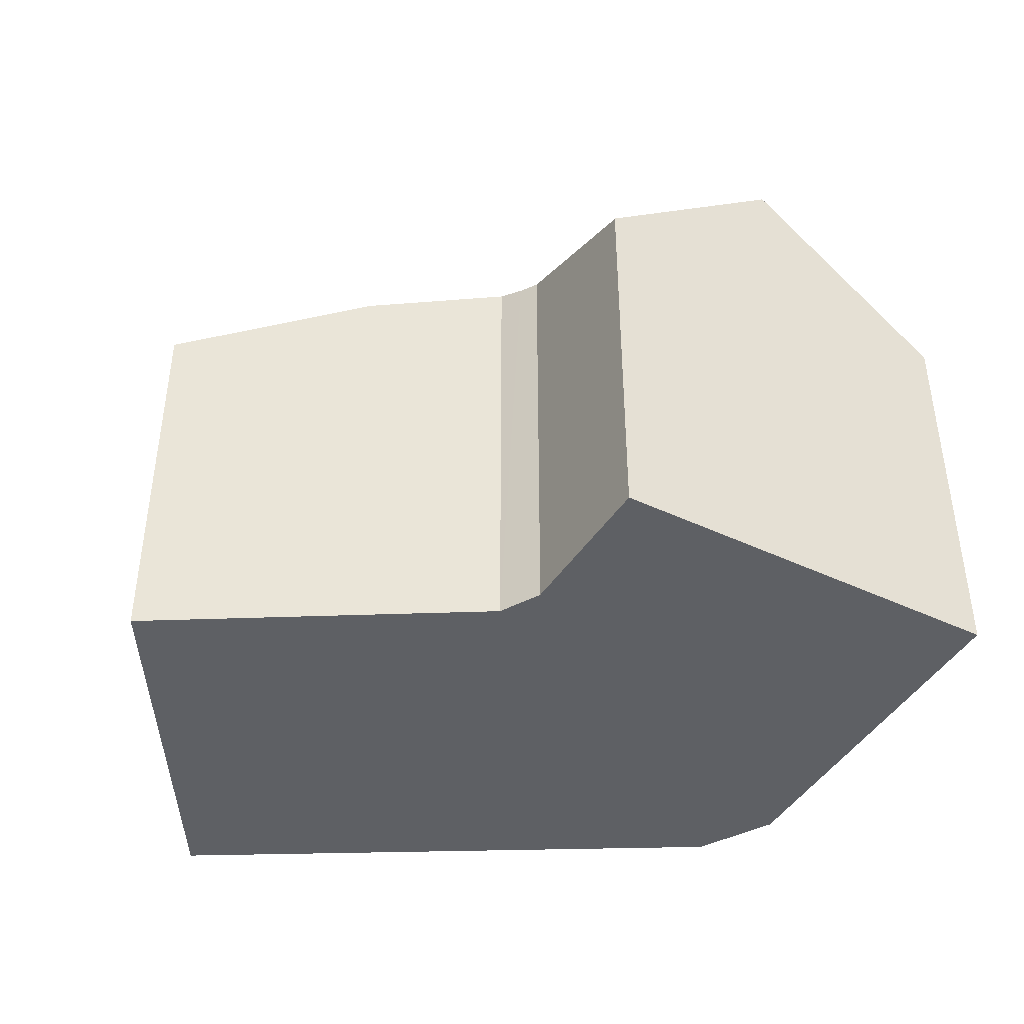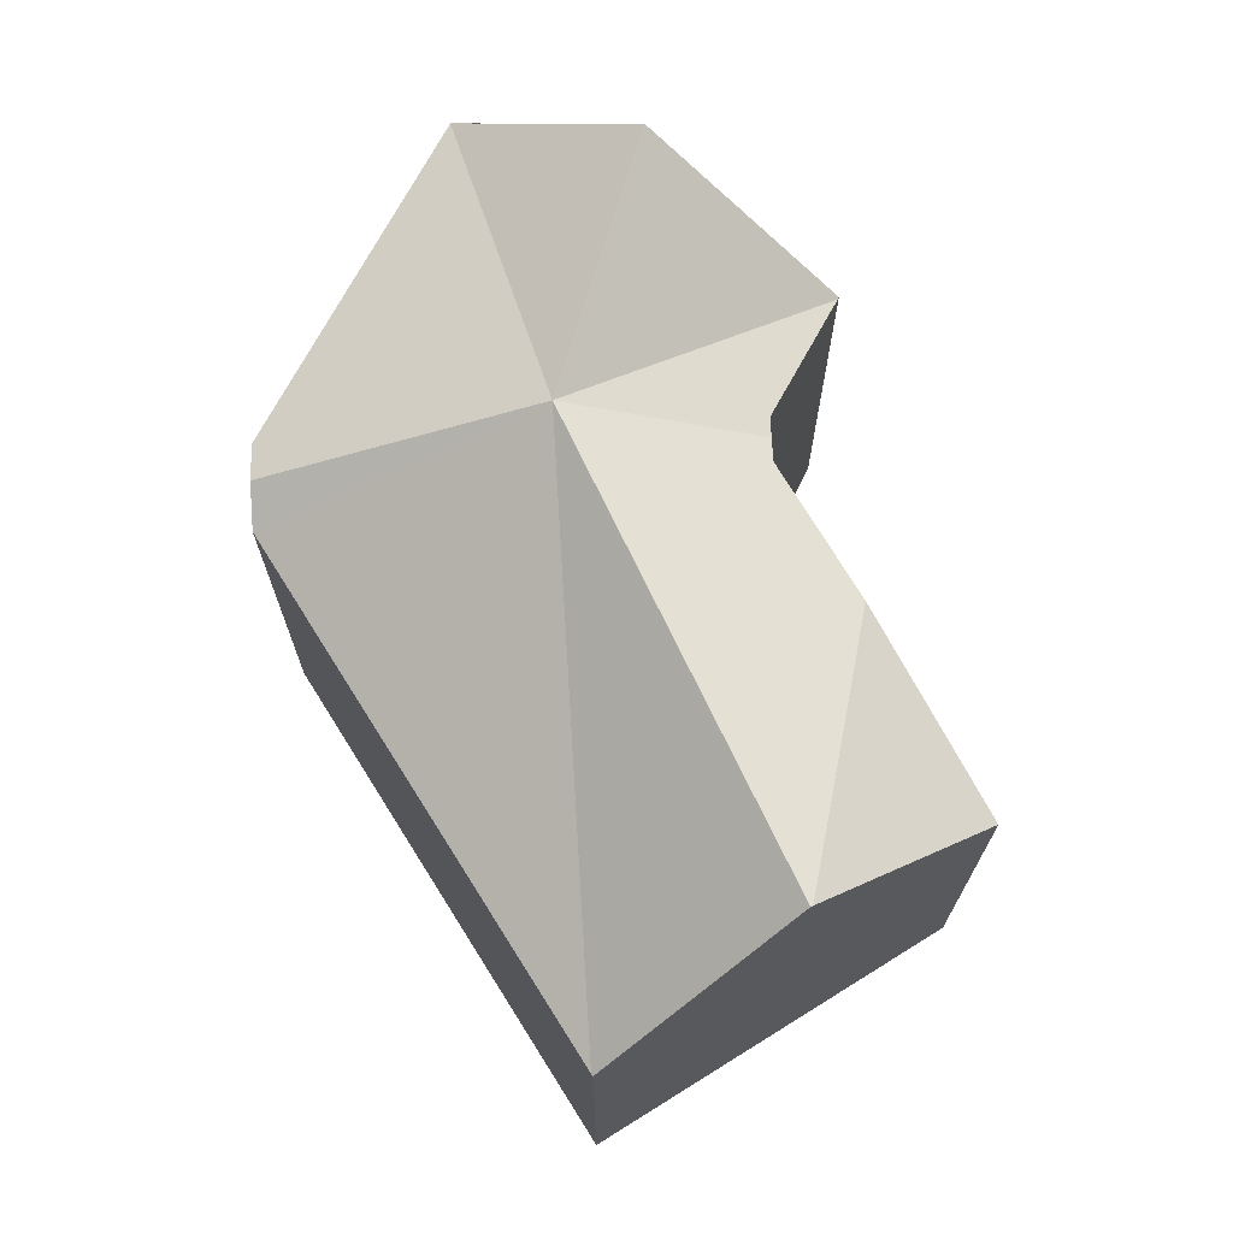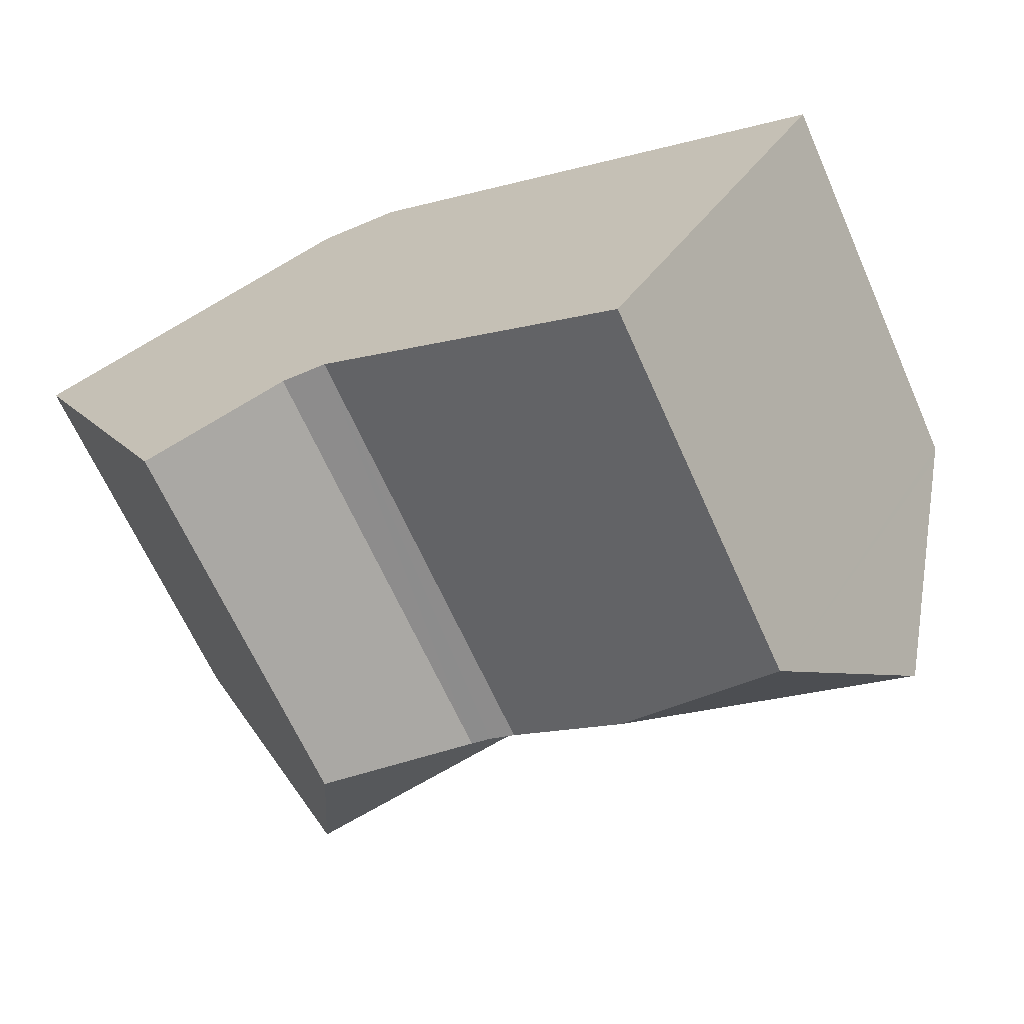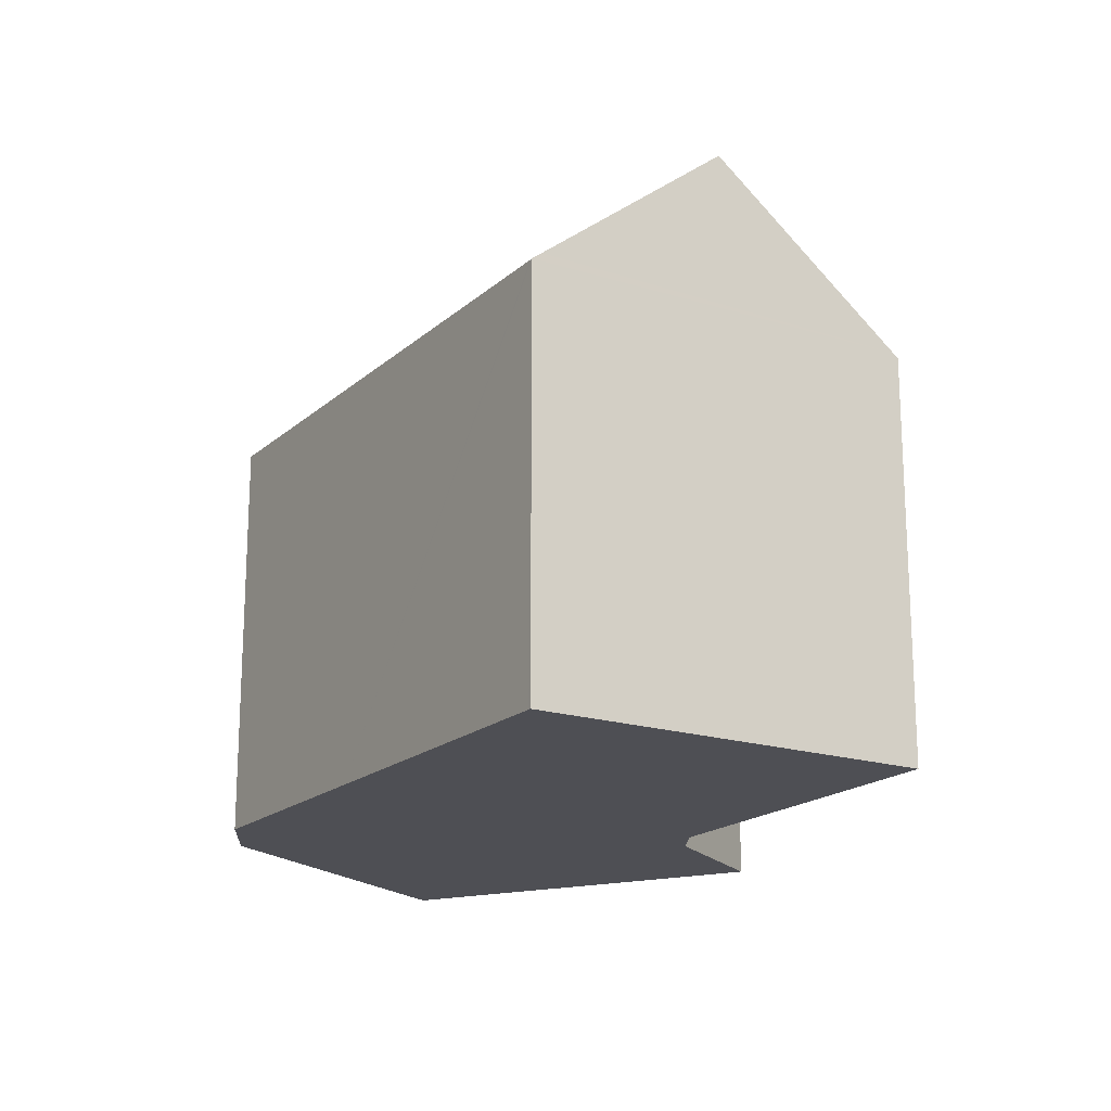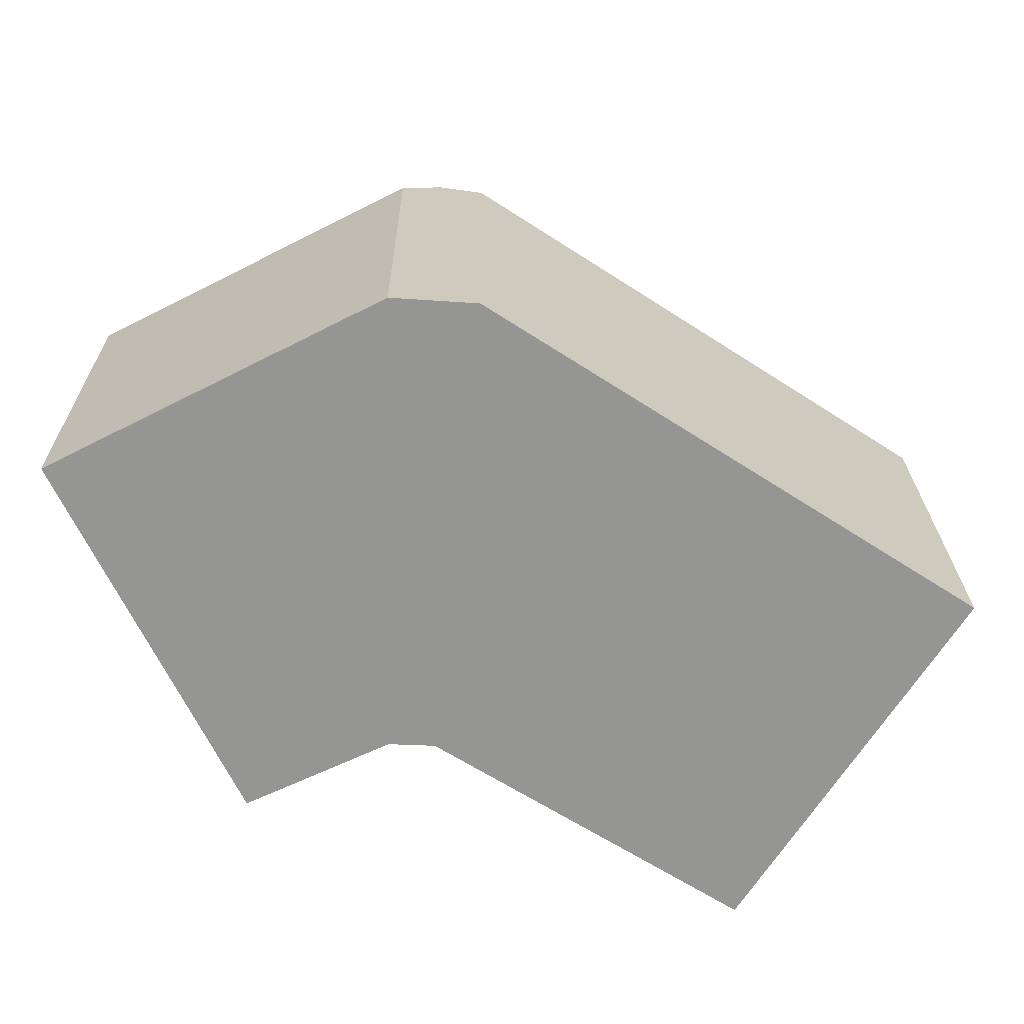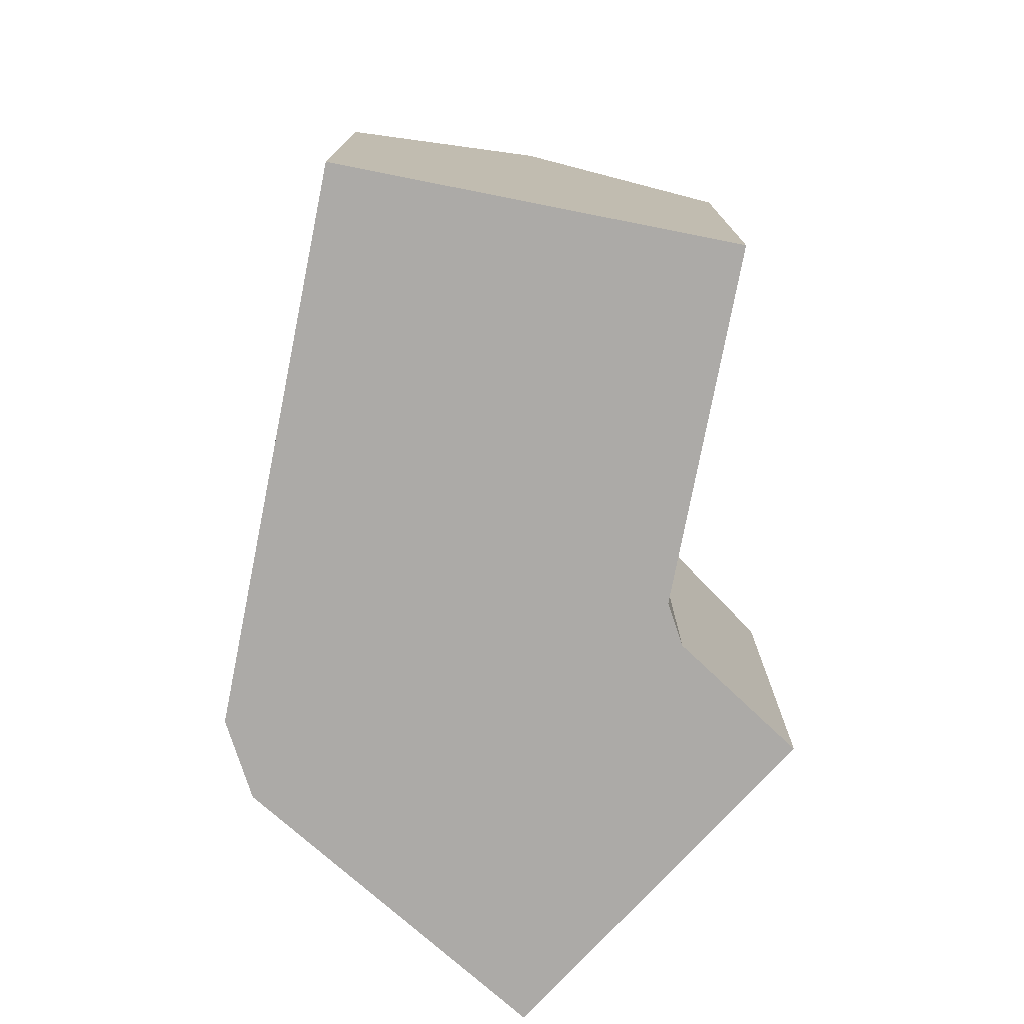
<metadata>
{"format":"obj","ext":"obj","renderer":"f3d","projection":"perspective","resolution":1024,"background":"white","views":[{"elev":-43.0,"azim":-145.3,"up":"+Y"},{"elev":70.5,"azim":90.8,"up":"+Y"},{"elev":-65.7,"azim":24.0,"up":"+Z"},{"elev":-18.3,"azim":90.9,"up":"+Y"},{"elev":22.7,"azim":-0.6,"up":"+Z"},{"elev":-76.0,"azim":111.5,"up":"+Y"}]}
</metadata>
<code>
v  11.52 18.14 -3.506
v  22.49 13.07 -0.577
v  29.03 13.07 -4.819
v  20.1 13.07 0.971
v  13.51 13.07 5.244
v  12.09 13.49 5.342
v  29.1 13.08 -4.864
v  28.92 13.33 -5.141
v  25.55 18.14 -10.4
v  25.5 18.1 -10.47
v  16.02 14.79 -12.29
v  11.95 15.08 -9.715
v  11.13 14.9 -9.677
v  22.03 13.15 -15.88
v  21.94 13.01 -16.03
v  10.45 14.82 -9.645
v  5.846 13.12 -11.78
v  2.892 18.14 -5.933
v  5.762 13.11 -11.82
v  0 13.07 8.003e-16
v  0.109 13.26 -0.224
v  0.709 13.07 0.358
v  10.75 13.07 5.434
v  21.94 9.816e-16 -16.03
v  11.95 5.949e-16 -9.715
v  16.02 7.522e-16 -12.29
v  5.762 7.239e-16 -11.82
v  2.892 3.633e-16 -5.933
v  0.109 1.372e-17 -0.224
v  0 0 0
v  10.45 5.906e-16 -9.645
v  11.13 5.925e-16 -9.677
v  5.846 7.215e-16 -11.78
v  29.1 2.978e-16 -4.864
v  22.03 9.723e-16 -15.88
v  25.55 6.369e-16 -10.4
v  28.92 3.148e-16 -5.141
v  25.5 6.412e-16 -10.47
v  10.75 -3.327e-16 5.434
v  0.709 -2.192e-17 0.358
v  13.51 -3.211e-16 5.244
v  12.09 -3.271e-16 5.342
v  20.1 -5.946e-17 0.971
v  29.03 2.951e-16 -4.819
v  22.49 3.533e-17 -0.577
g defaultobject
f 1 2 3
f 2 1 4
f 4 1 5
f 5 1 6
f 7 1 3
f 1 7 8
f 1 8 9
f 10 1 9
f 1 10 11
f 1 11 12
f 1 12 13
f 14 11 10
f 11 14 15
f 1 16 17
f 16 1 13
f 18 17 19
f 17 18 1
f 18 20 1
f 20 18 21
f 22 1 20
f 1 22 23
f 1 23 6
f 24 11 15
f 11 24 12
f 12 24 25
f 25 24 26
f 27 18 19
f 18 27 21
f 21 27 20
f 20 27 28
f 20 28 29
f 20 29 30
f 25 13 12
f 13 25 16
f 16 25 31
f 31 25 32
f 31 17 16
f 17 31 19
f 19 31 27
f 27 31 33
f 8 10 9
f 10 8 14
f 14 8 7
f 14 7 34
f 14 34 15
f 15 34 35
f 15 35 24
f 35 34 36
f 36 34 37
f 35 36 38
f 30 22 20
f 22 30 23
f 23 30 39
f 39 30 40
f 23 5 6
f 5 23 39
f 5 39 41
f 41 39 42
f 41 4 5
f 4 41 2
f 2 41 3
f 3 41 43
f 3 43 7
f 7 43 44
f 7 44 34
f 44 43 45
f 44 37 34
f 37 44 45
f 37 45 36
f 36 45 38
f 38 45 35
f 35 45 43
f 35 43 24
f 24 43 26
f 26 43 41
f 26 41 25
f 25 41 42
f 25 42 32
f 32 42 39
f 32 39 31
f 31 39 40
f 31 40 33
f 33 40 27
f 27 40 28
f 28 40 29
f 29 40 30

</code>
